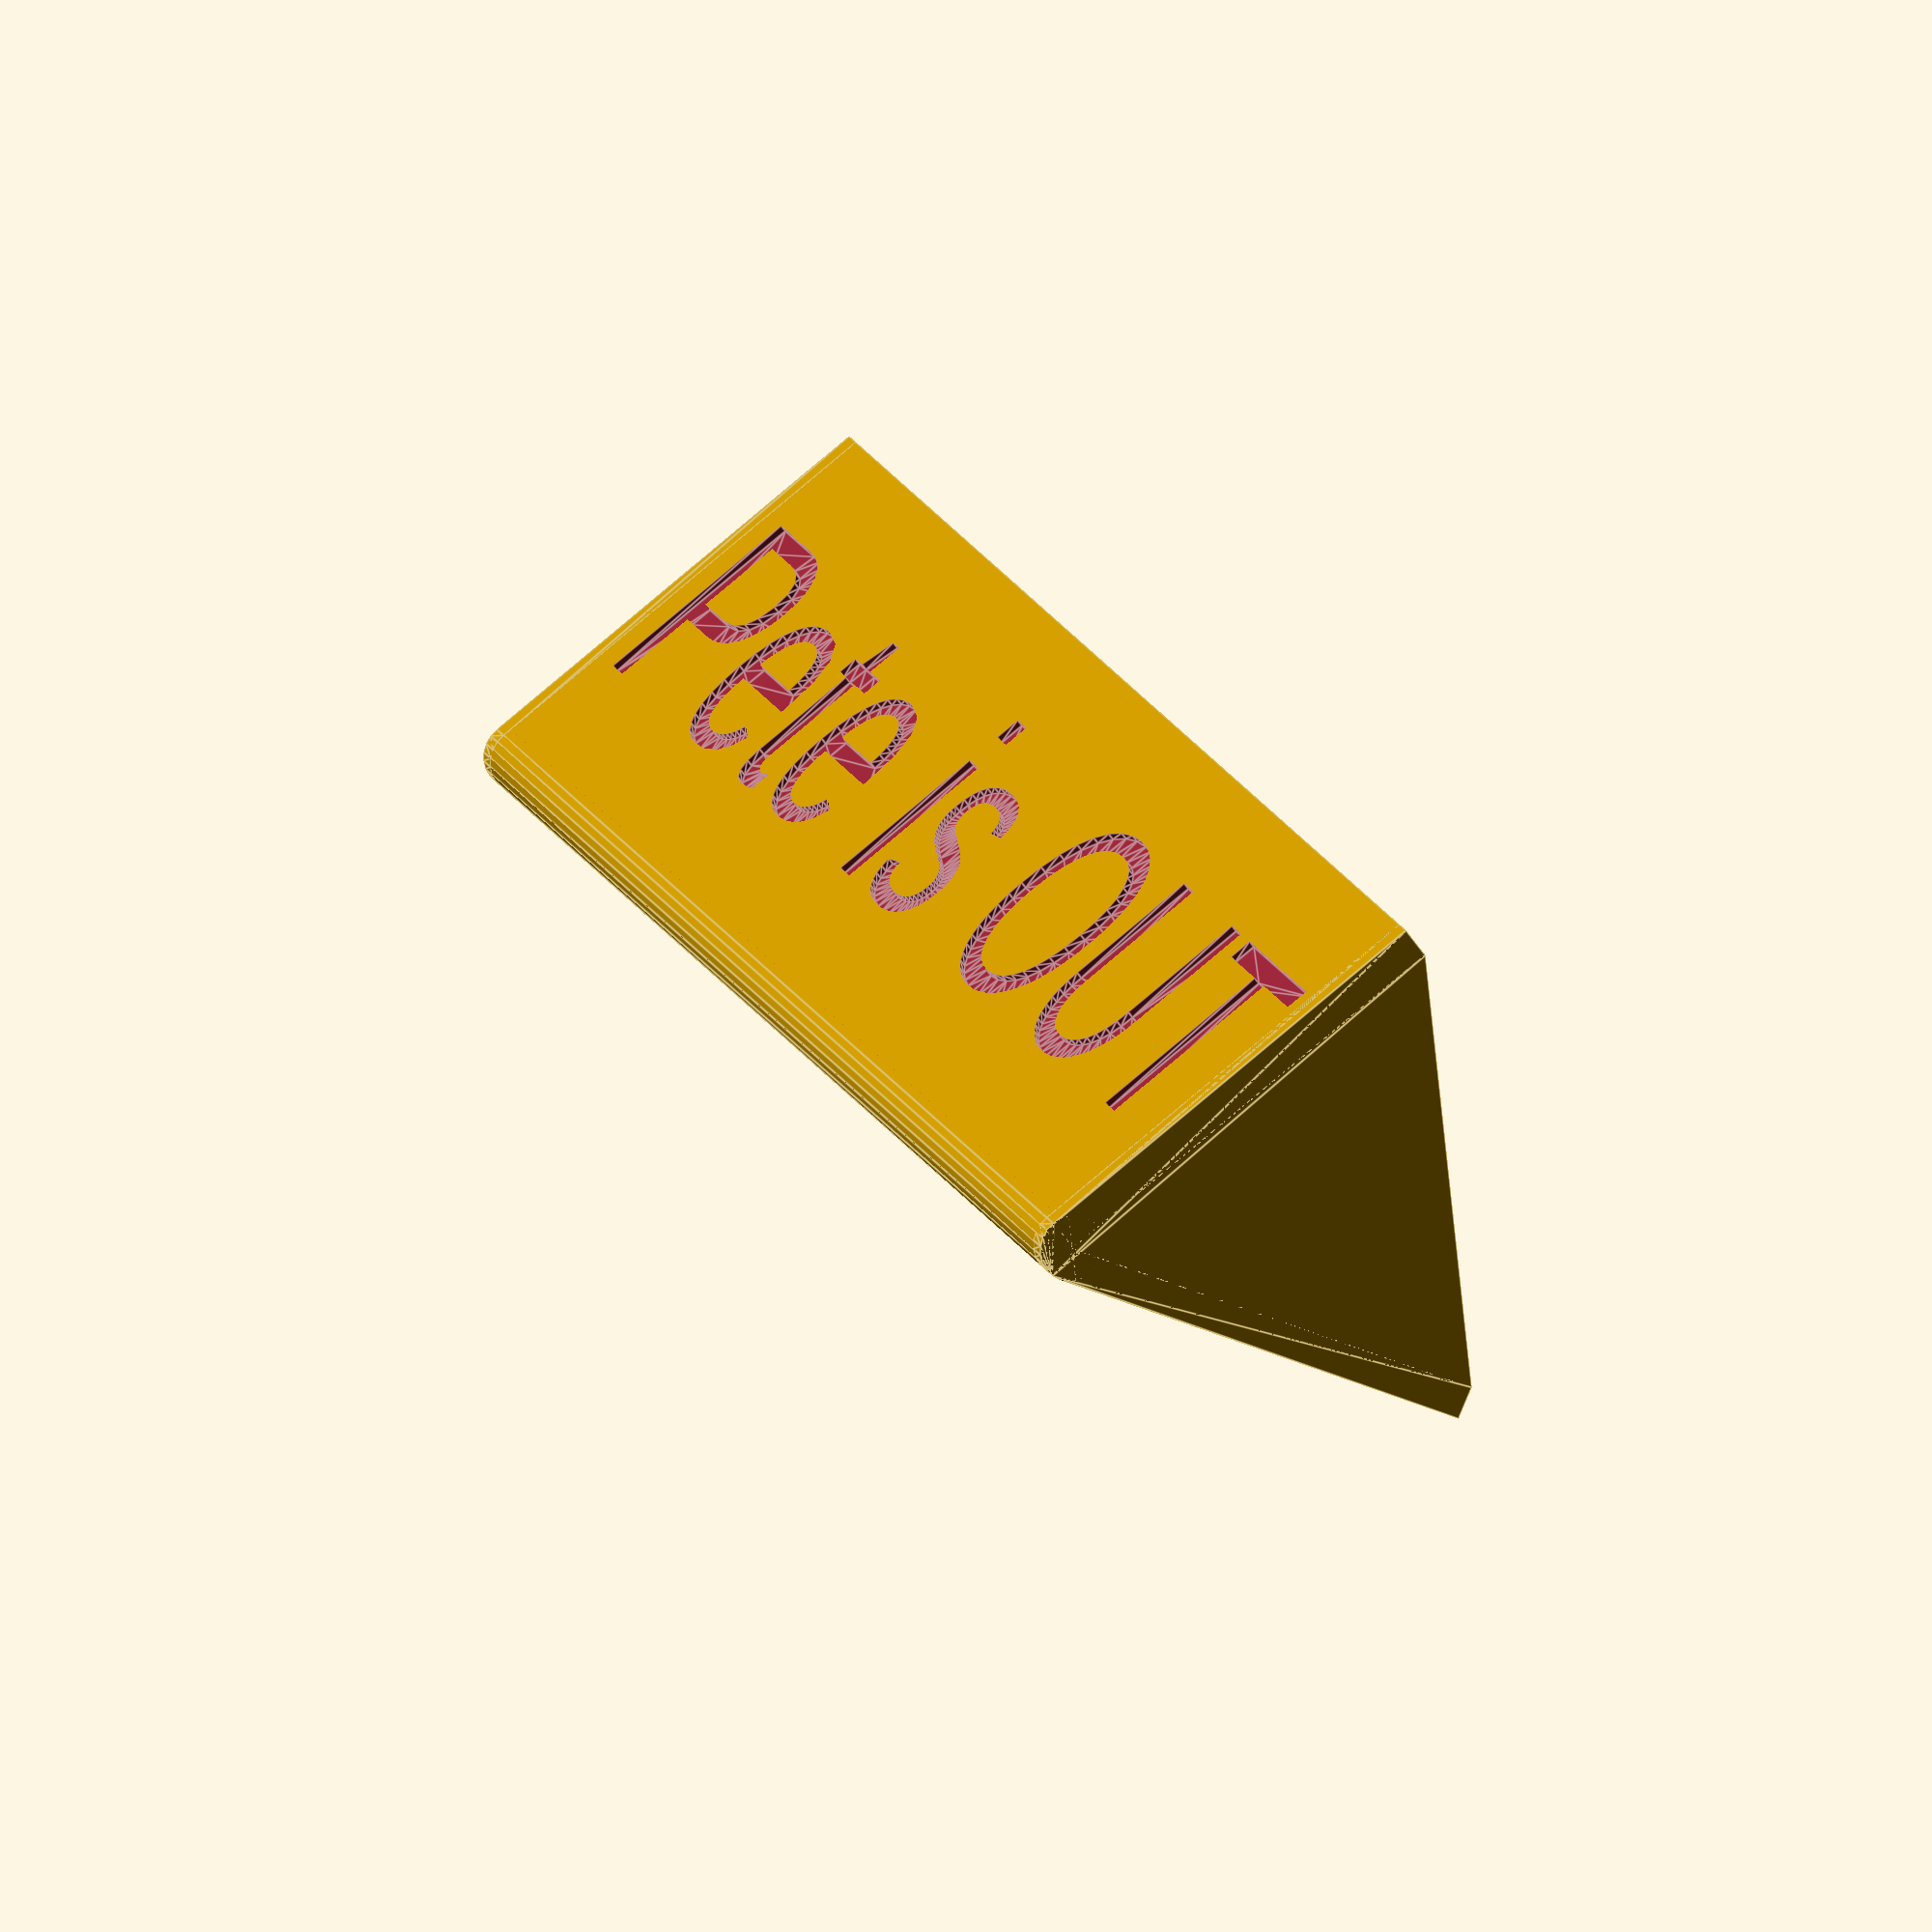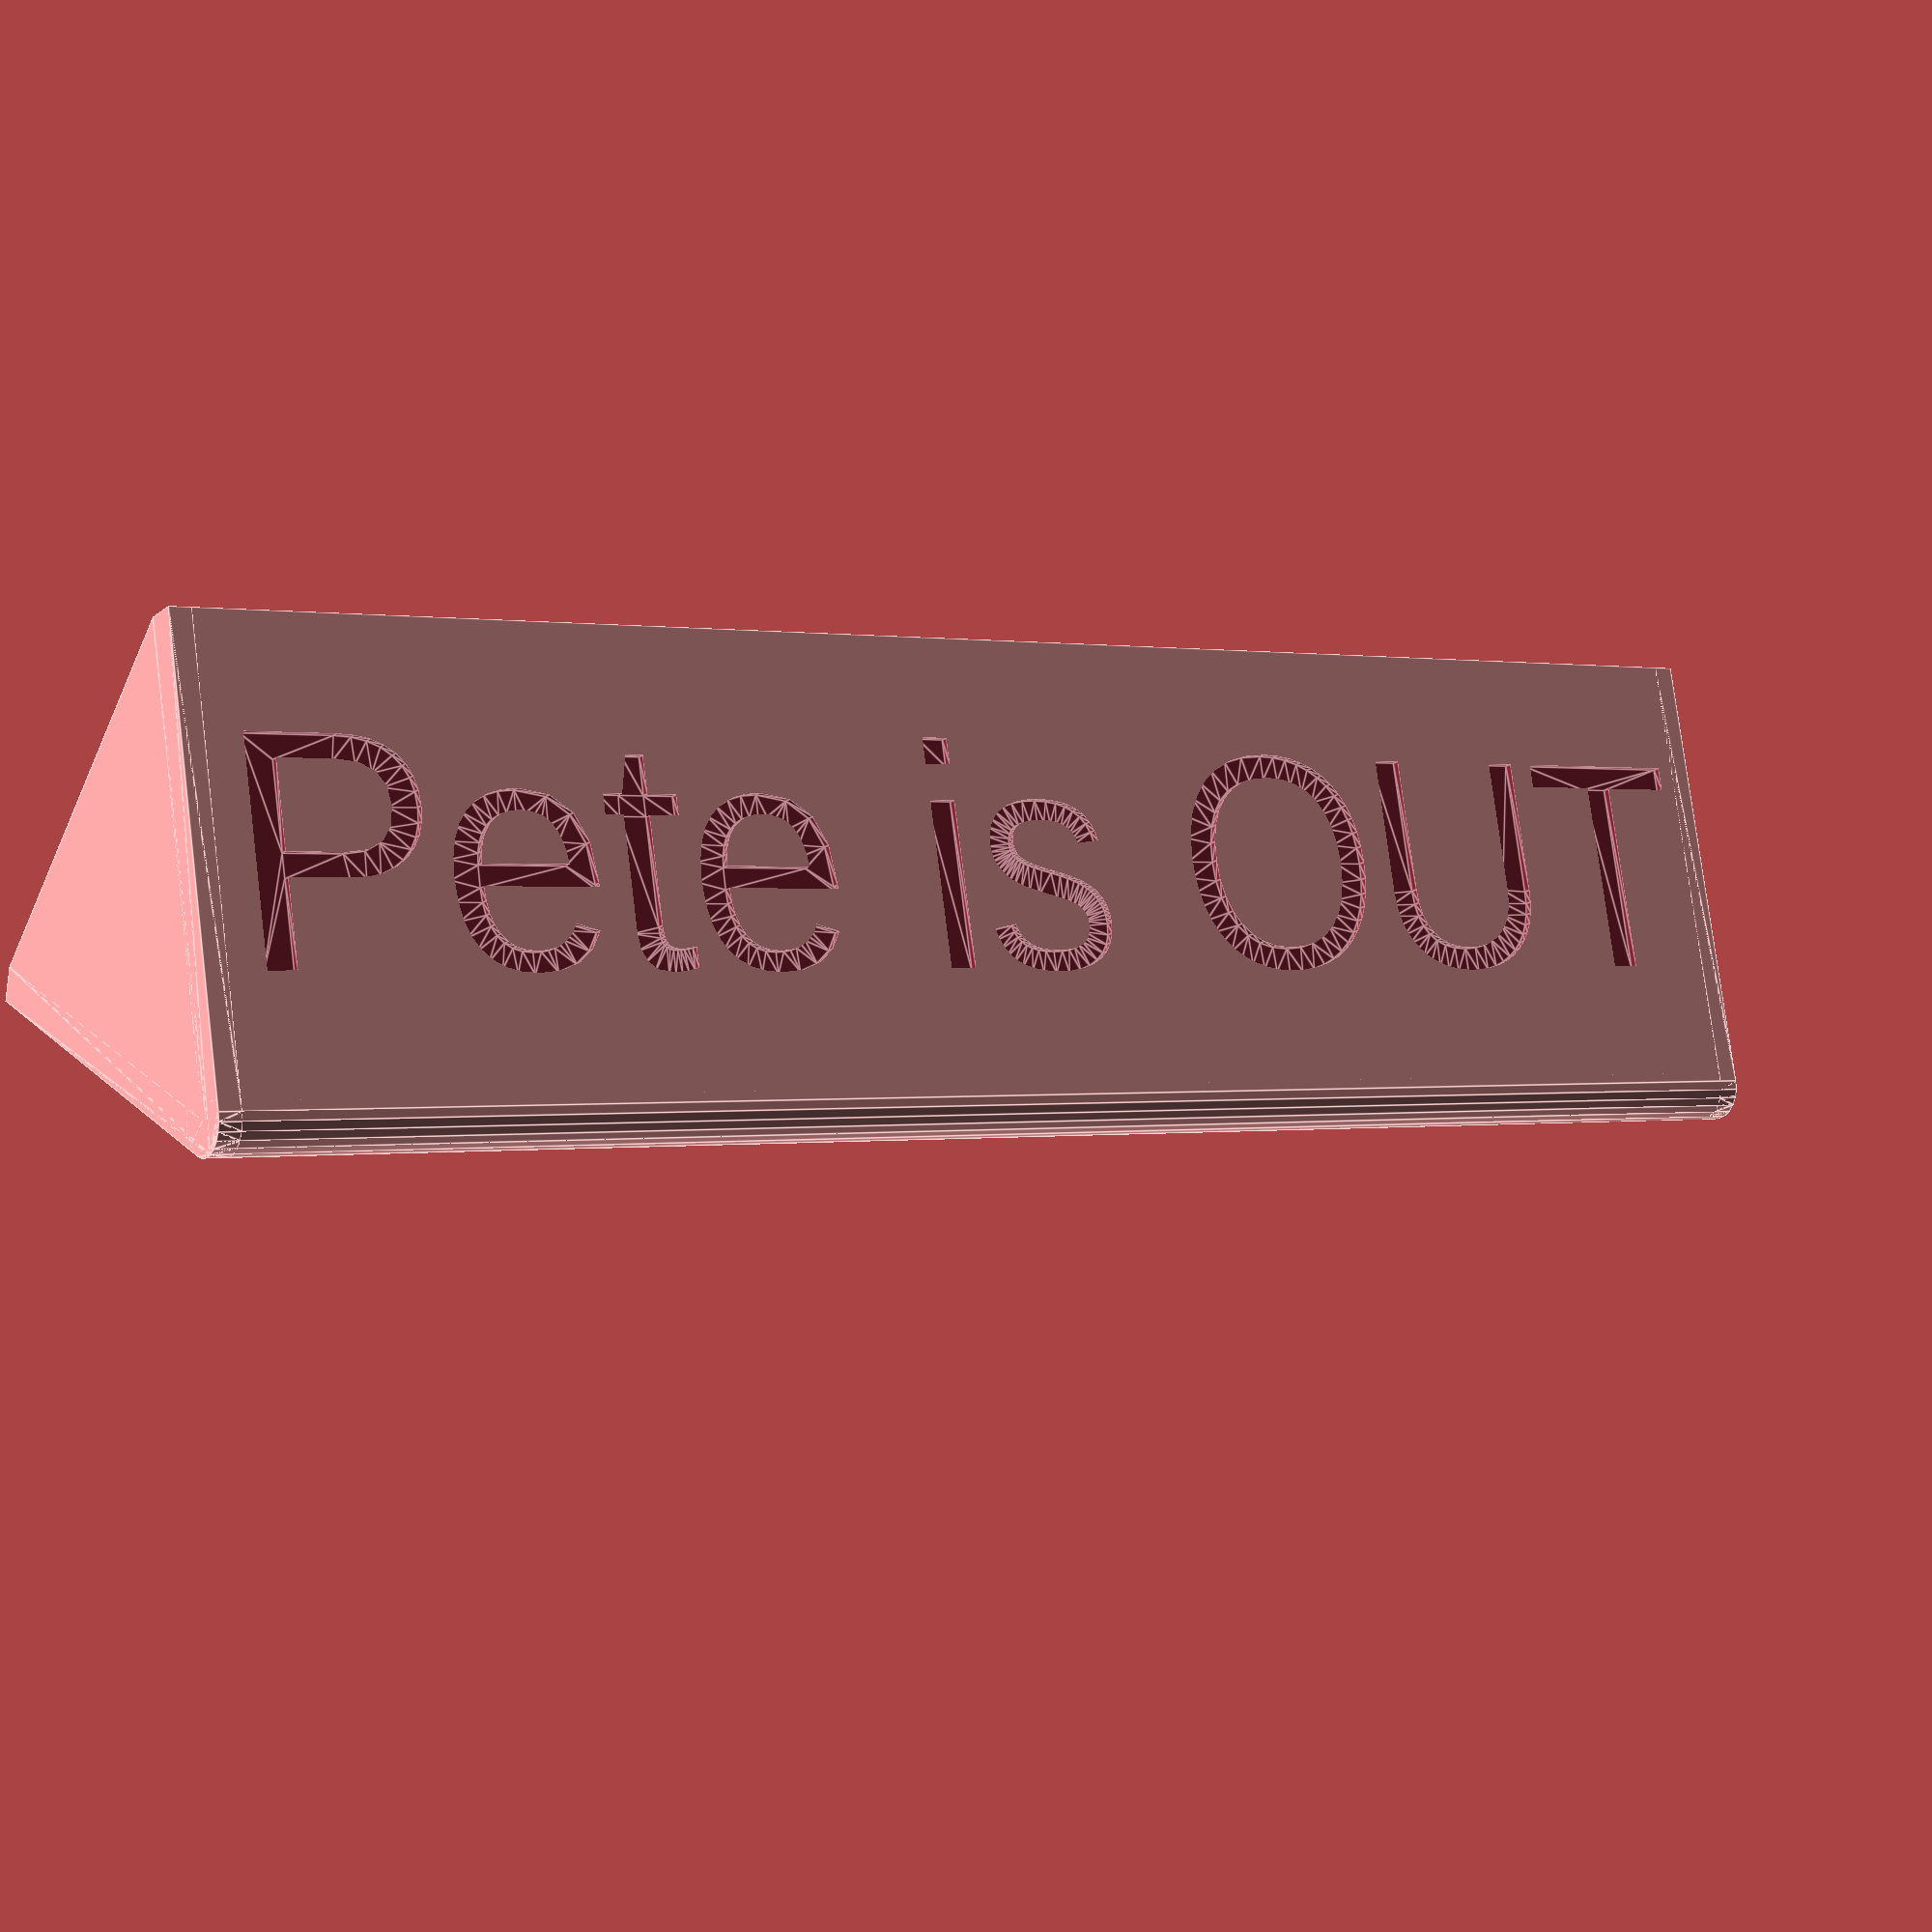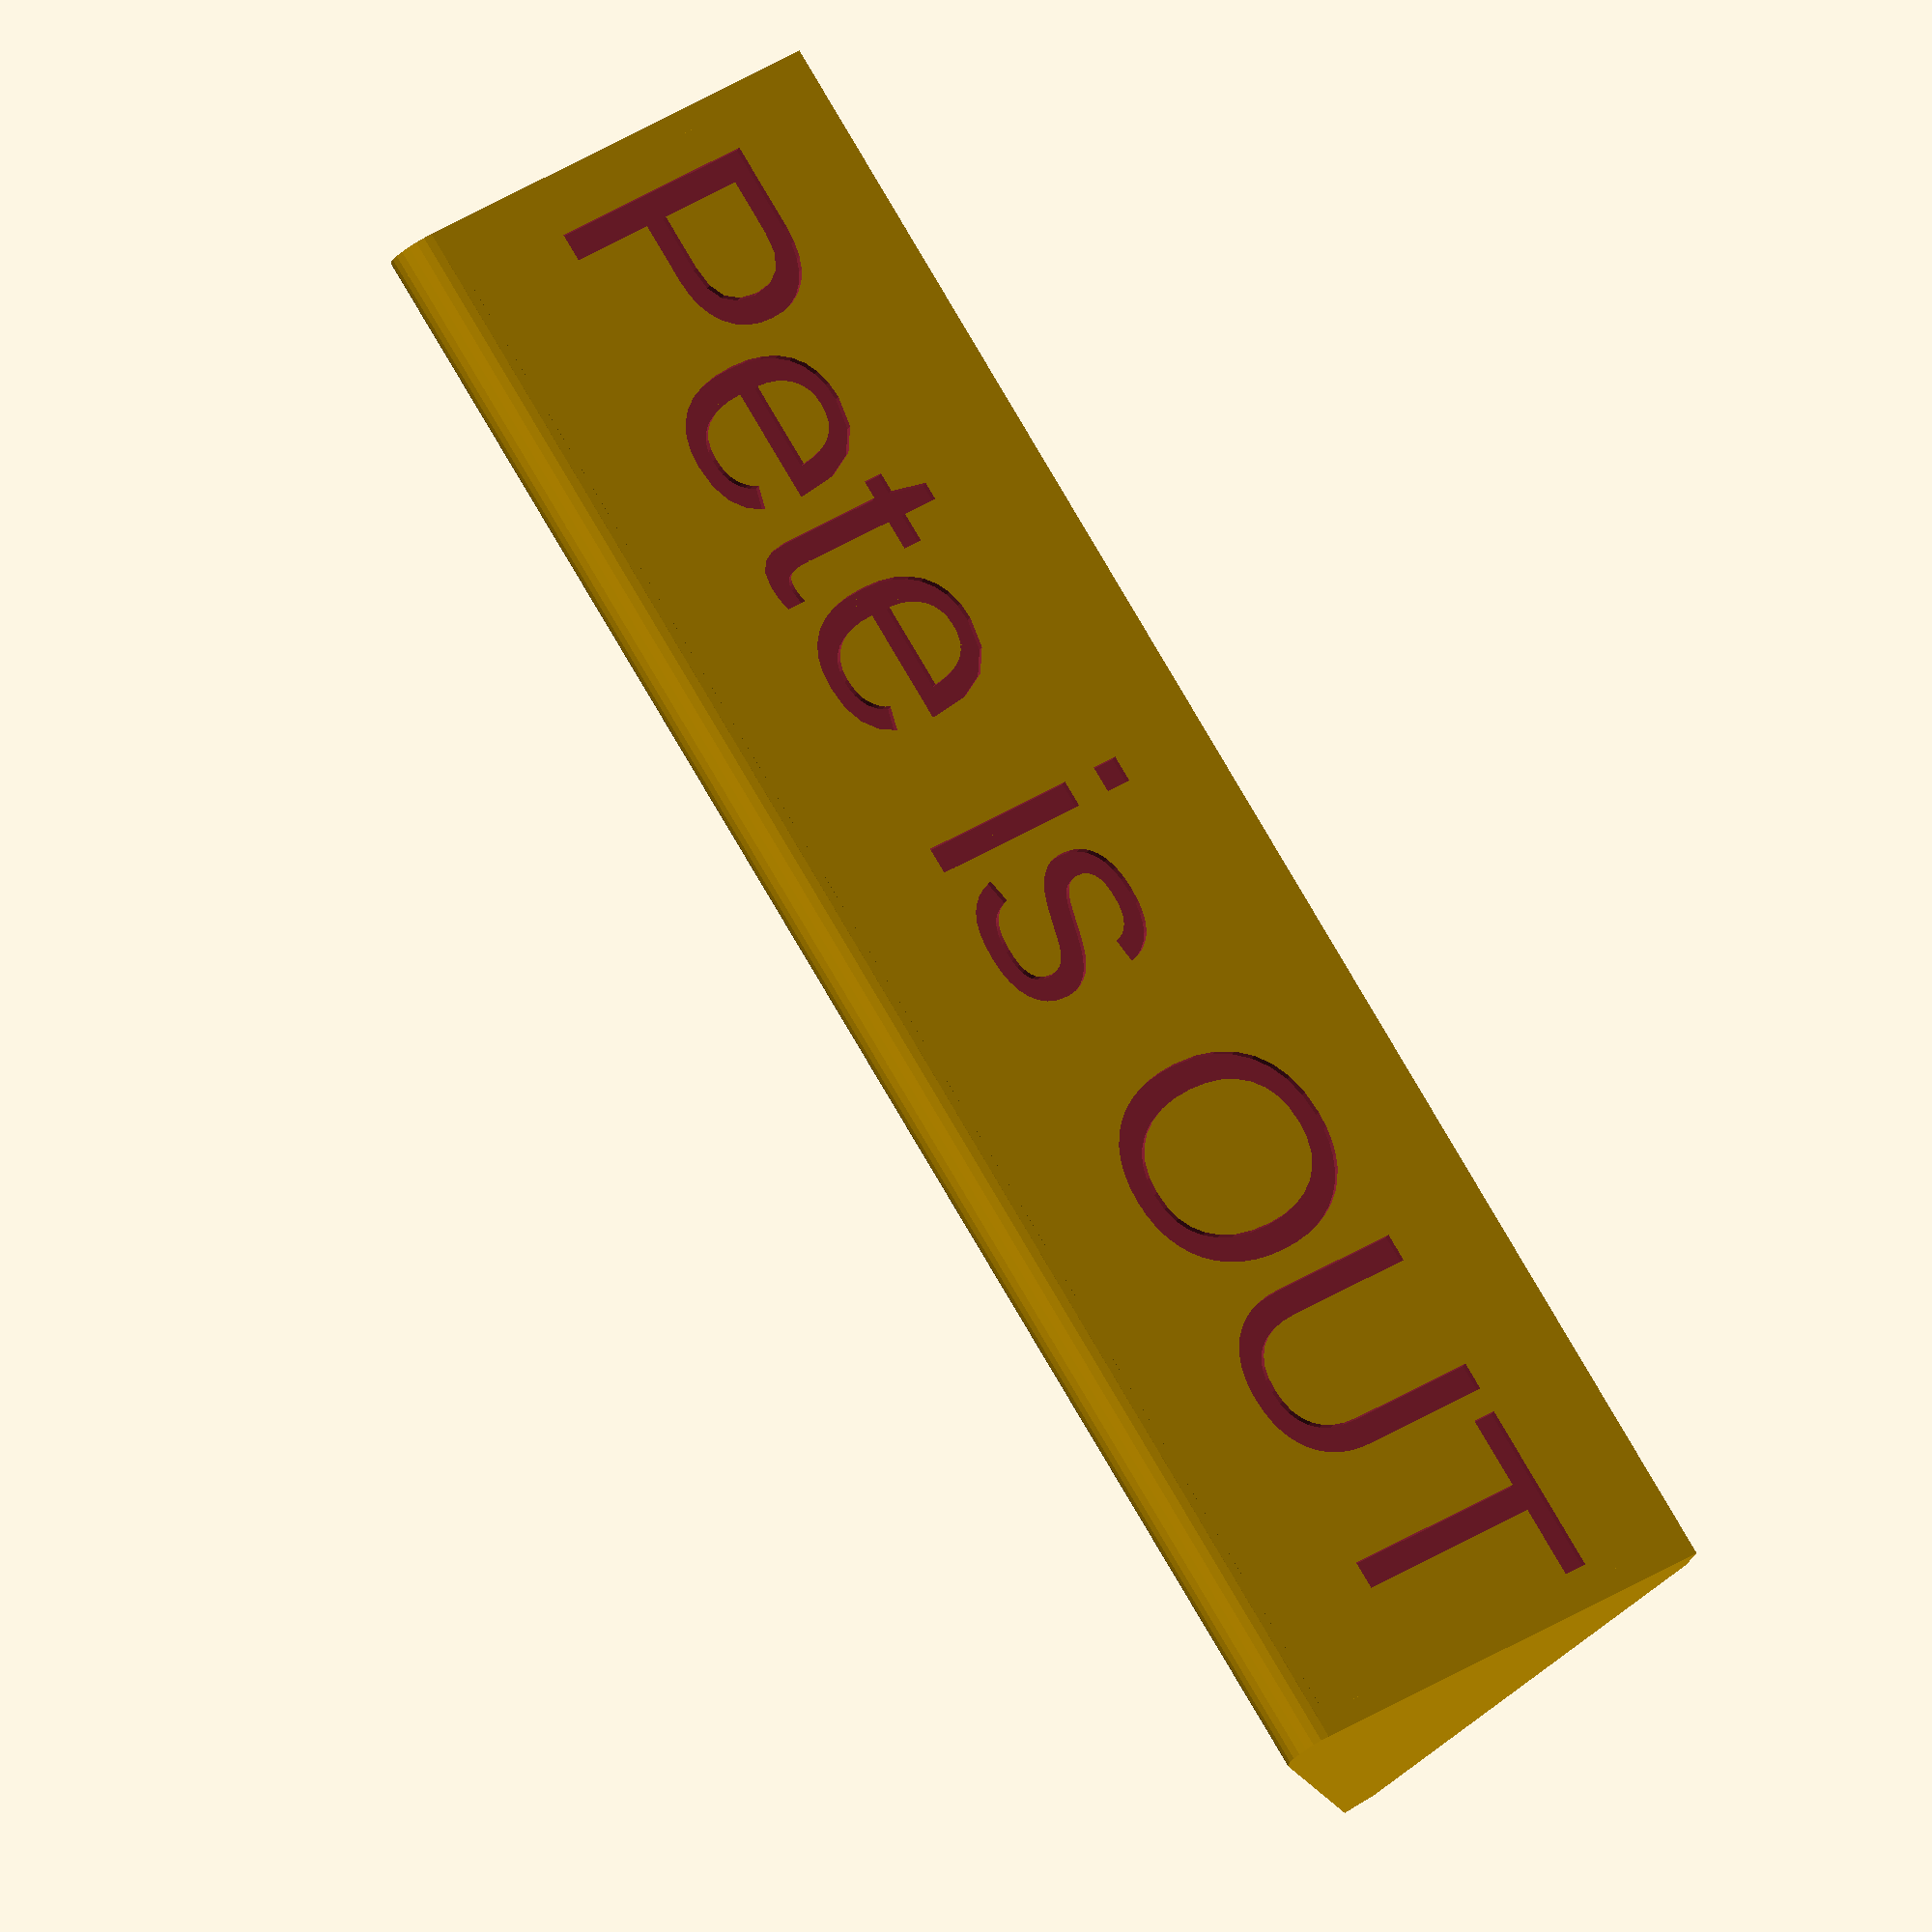
<openscad>
//
// The "Pete is" sign
//

side_th = 3.0;
side_w = 154;
side_h = 40;

wish_w = 2.0;

text_depth = 0.7;

module side_flat_in (w, h, th) {
    difference () {
        cube([w, h, th]);

        text_xoff = 18.0;
        text_yoff = 11.0;
        text_height = 2.5;
        text_dz = th - text_depth + 0.01;
        translate([text_xoff, text_yoff, text_dz]) {
            linear_extrude(height=text_depth) text("Pete is IN", size=20);
        }
    }
}

module side_flat_out (w, h, th) {
    difference () {
        cube([w, h, th]);

        text_xoff = 3.0;
        text_yoff = 11.0;
        text_height = 2.5;
        text_dz = th - text_depth + 0.01;
        translate([text_xoff, text_yoff, text_dz]) {
            linear_extrude(height=text_depth) text("Pete is OUT", size=20);
        }
    }
}

module wishbone () {
    // Side OUT
    rotate(-60, [1,0,0])
        cube([wish_w, side_h, side_th]);
    // Side IN
    translate([wish_w, 0, 0]) {
        rotate(180, [0,0,1])
            rotate(-60, [1,0,0])
                cube([wish_w, side_h, side_th]);
    }
    // Rooftop spine
    intersection () {
        rotate(90, [0,1,0])
            cylinder(wish_w, r=side_th, $fn=24);
        translate([0, side_th*-1, 0])
            cube([wish_w, side_th*2, side_th]);
    }
}

// The toblerone has to be exactly the same as the wishbone.
// It is crying for some sort of factorization. But unfortunately,
// it includes the lettering, which is easier to apply automatically
// at the correct location when a side is still laying flat.
module toblerone () {
    // Side OUT
    rotate(-60, [1,0,0])
        side_flat_out(side_w, side_h, side_th);
    // Side IN
    translate([side_w, 0, 0]) {
        rotate(180, [0,0,1])
            rotate(-60, [1,0,0])
                side_flat_in(side_w, side_h, side_th);
    }
    // Rooftop spine
    intersection () {
        rotate(90, [0,1,0])
            cylinder(side_w, r=side_th, $fn=24);
        translate([0, side_th*-1, 0])
            cube([side_w, side_th*2, side_th]);
    }
}

module assembly () {
    toblerone();

    hull() wishbone();
    translate([side_w - wish_w, 0, 0])
       hull() wishbone();
}

assembly();

</openscad>
<views>
elev=144.1 azim=162.2 roll=109.3 proj=o view=edges
elev=127.9 azim=205.6 roll=202.1 proj=p view=edges
elev=348.3 azim=53.2 roll=32.2 proj=o view=solid
</views>
